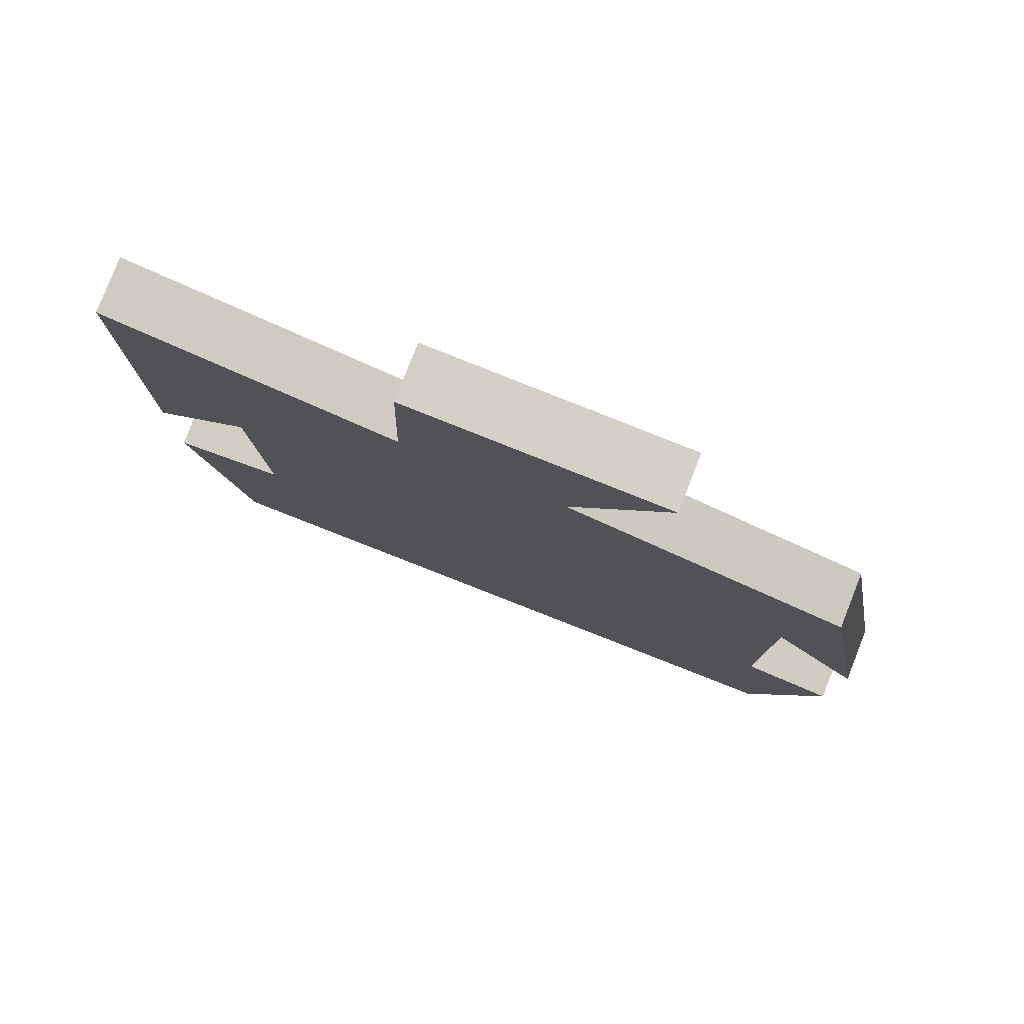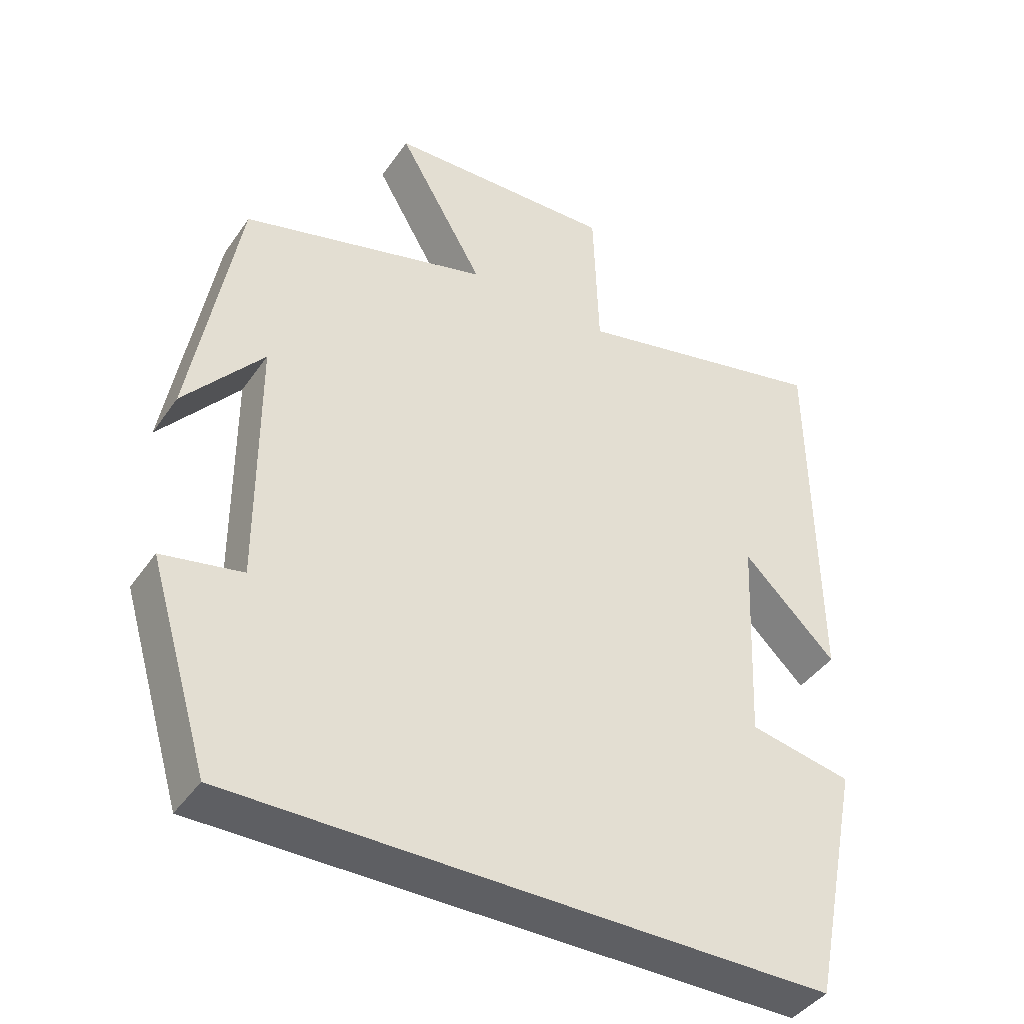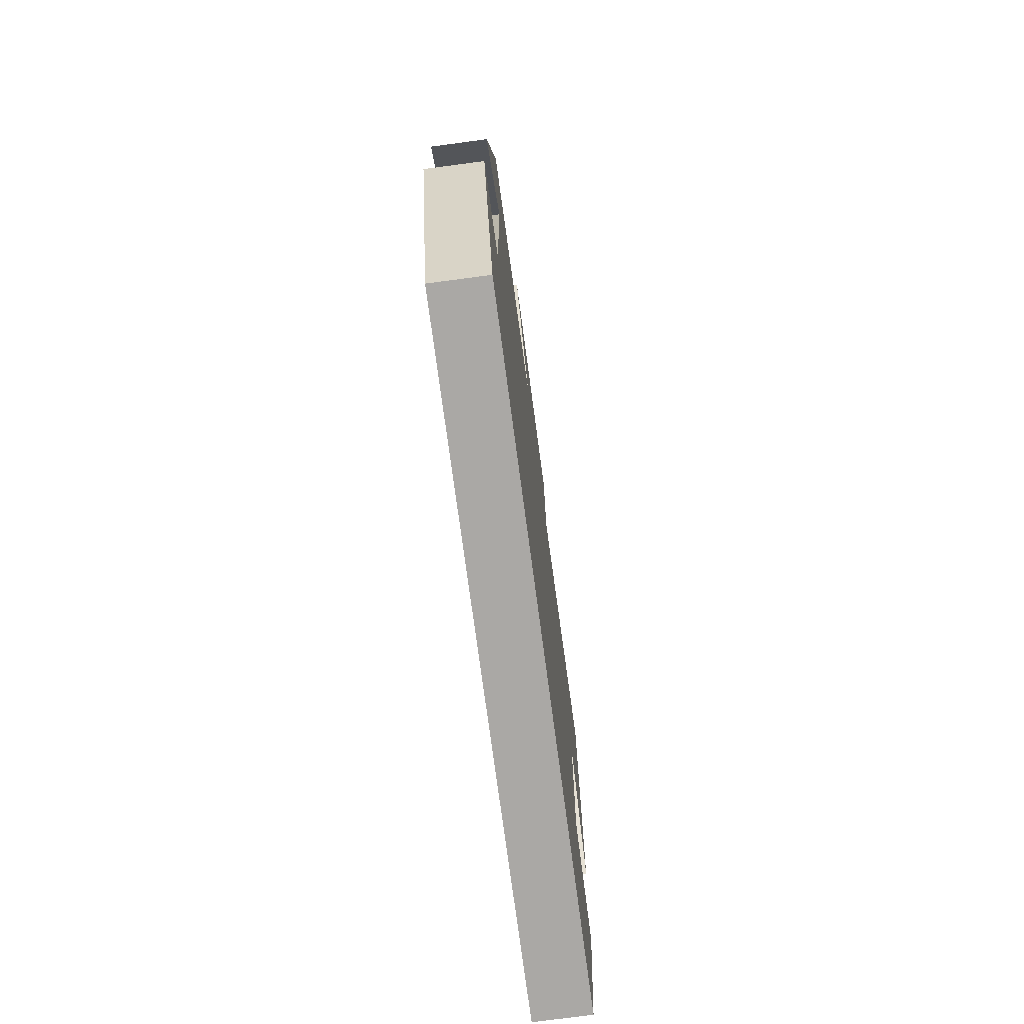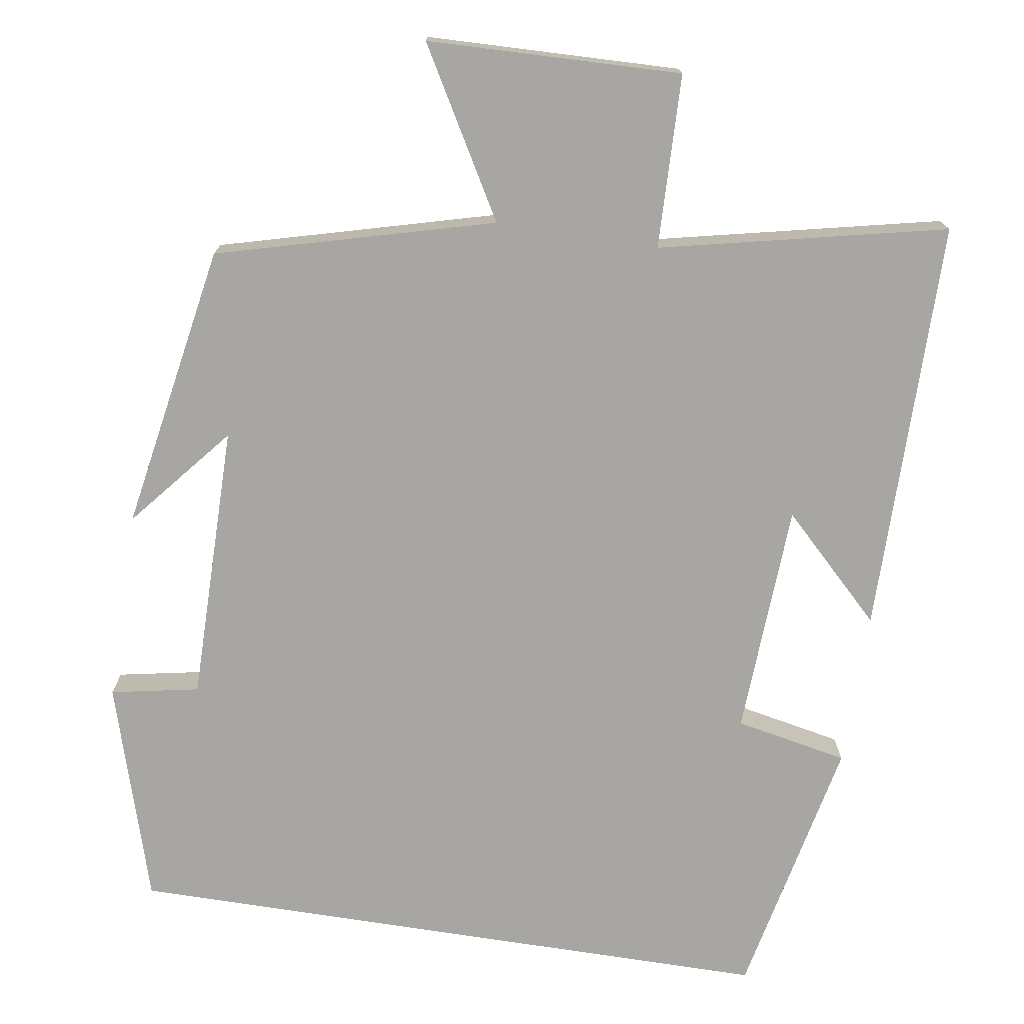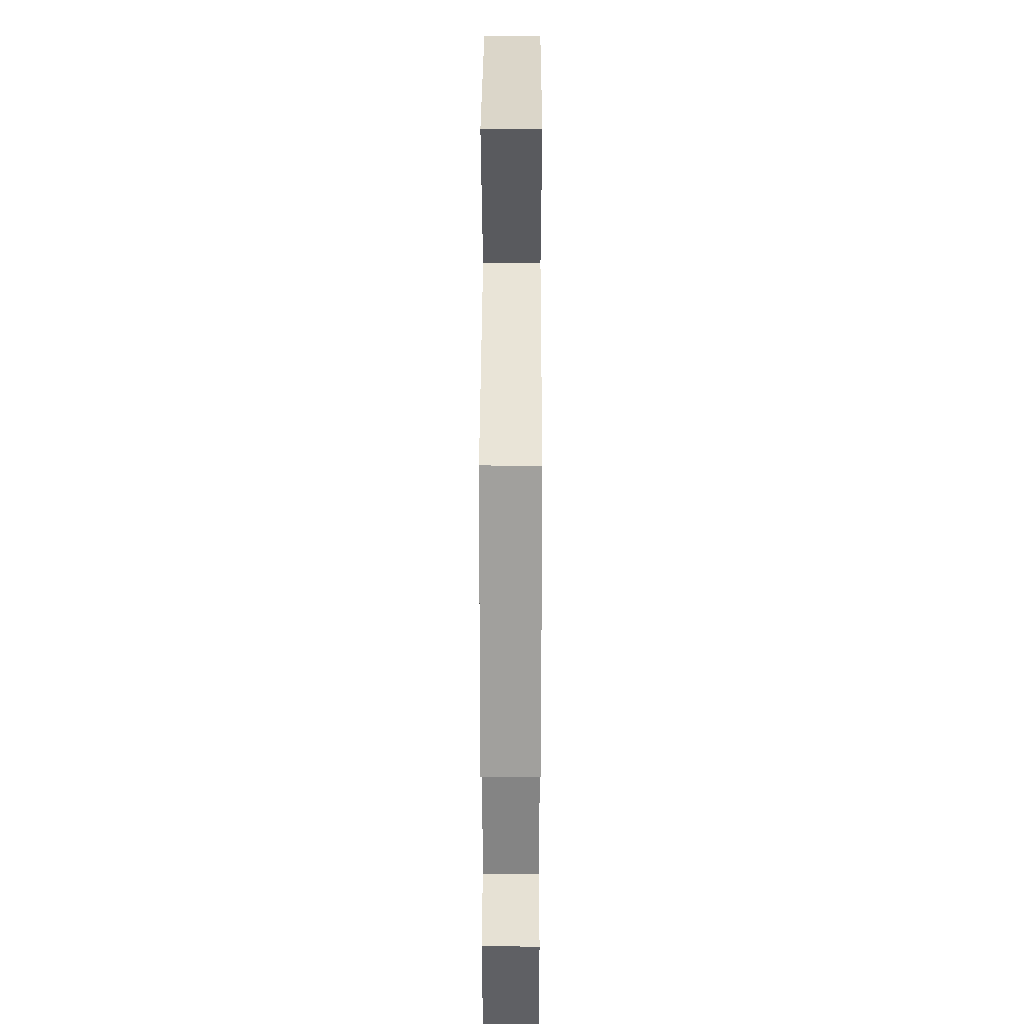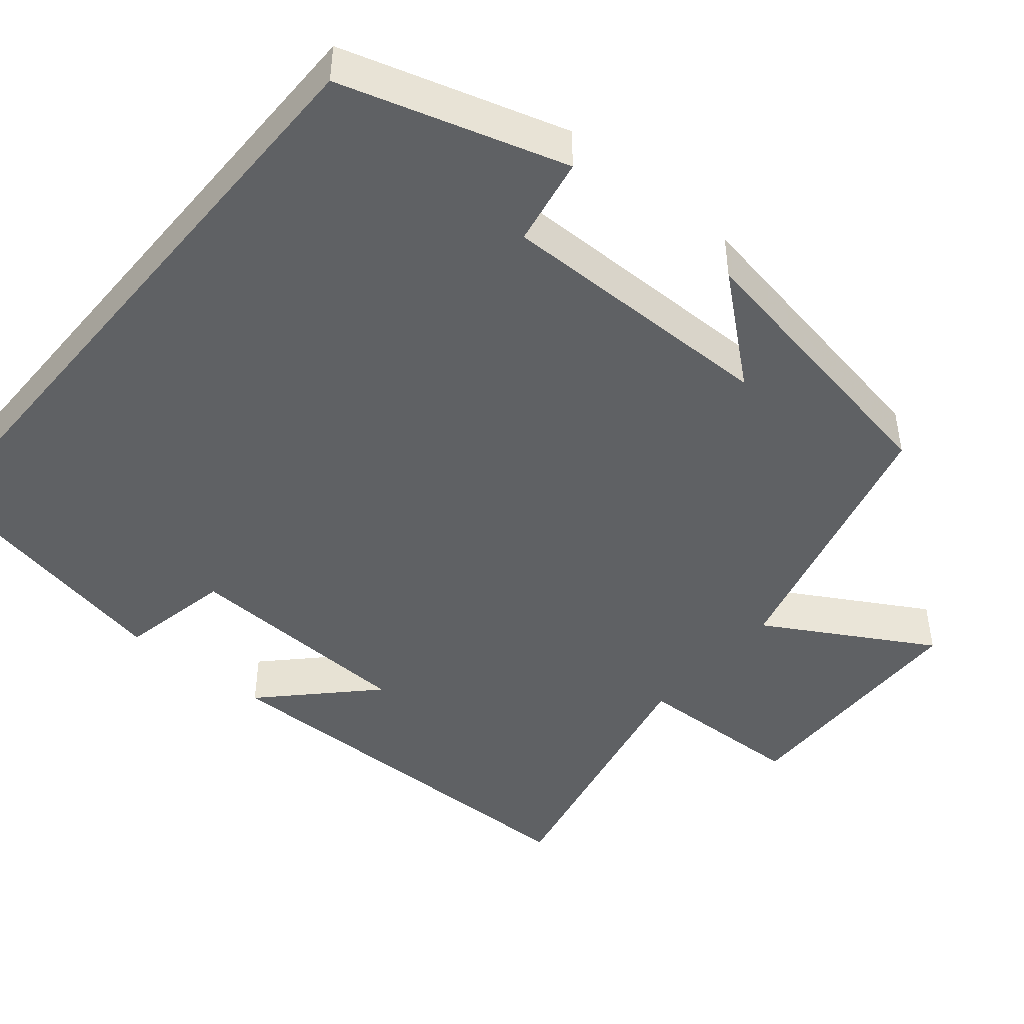
<metadata>
{"format":"obj","ext":"obj","renderer":"f3d","projection":"perspective","resolution":1024,"background":"white","views":[{"elev":80.0,"azim":-158.6,"up":"+Z"},{"elev":-41.9,"azim":-31.8,"up":"+Z"},{"elev":-75.1,"azim":-82.4,"up":"+Z"},{"elev":-74.2,"azim":-8.9,"up":"+Y"},{"elev":28.3,"azim":-89.8,"up":"+Z"},{"elev":-45.5,"azim":-129.9,"up":"+Y"}]}
</metadata>
<code>
v -0.435 0.07 0.404
v -0.081 0.07 0.5
v -0.204 0.07 0.713
v 0.122 0.07 0.723
v 0.129 0.07 0.5
v 0.496 0.07 0.582
v 0.5 0.07 0.046
v 0.368 0.07 0.175
v 0.354 0.07 -0.127
v 0.5 0.07 -0.156
v 0.429 0.07 -0.5
v -0.414 0.07 -0.5
v -0.5 0.07 -0.215
v -0.386 0.07 -0.193
v -0.388 0.07 0.167
v -0.5 0.07 0.033
v -0.435 0 0.404
v -0.081 0 0.5
v -0.204 0 0.713
v 0.122 0 0.723
v 0.129 0 0.5
v 0.496 0 0.582
v 0.5 0 0.046
v 0.368 0 0.175
v 0.354 0 -0.127
v 0.5 0 -0.156
v 0.429 0 -0.5
v -0.414 0 -0.5
v -0.5 0 -0.215
v -0.386 0 -0.193
v -0.388 0 0.167
v -0.5 0 0.033
f 15 16 1
f 12 13 14
f 11 12 14
f 10 11 14
f 9 10 14
f 8 9 14 15
f 5 6 7 8
f 15 1 2
f 8 15 2
f 5 8 2
f 2 3 4 5
f 17 32 31
f 30 29 28
f 30 28 27
f 30 27 26
f 30 26 25
f 31 30 25 24
f 24 23 22 21
f 18 17 31
f 18 31 24
f 18 24 21
f 21 20 19 18
f 1 17 18 2
f 2 18 19 3
f 3 19 20 4
f 4 20 21 5
f 5 21 22 6
f 6 22 23 7
f 7 23 24 8
f 8 24 25 9
f 9 25 26 10
f 10 26 27 11
f 11 27 28 12
f 12 28 29 13
f 13 29 30 14
f 14 30 31 15
f 15 31 32 16
f 16 32 17 1

</code>
